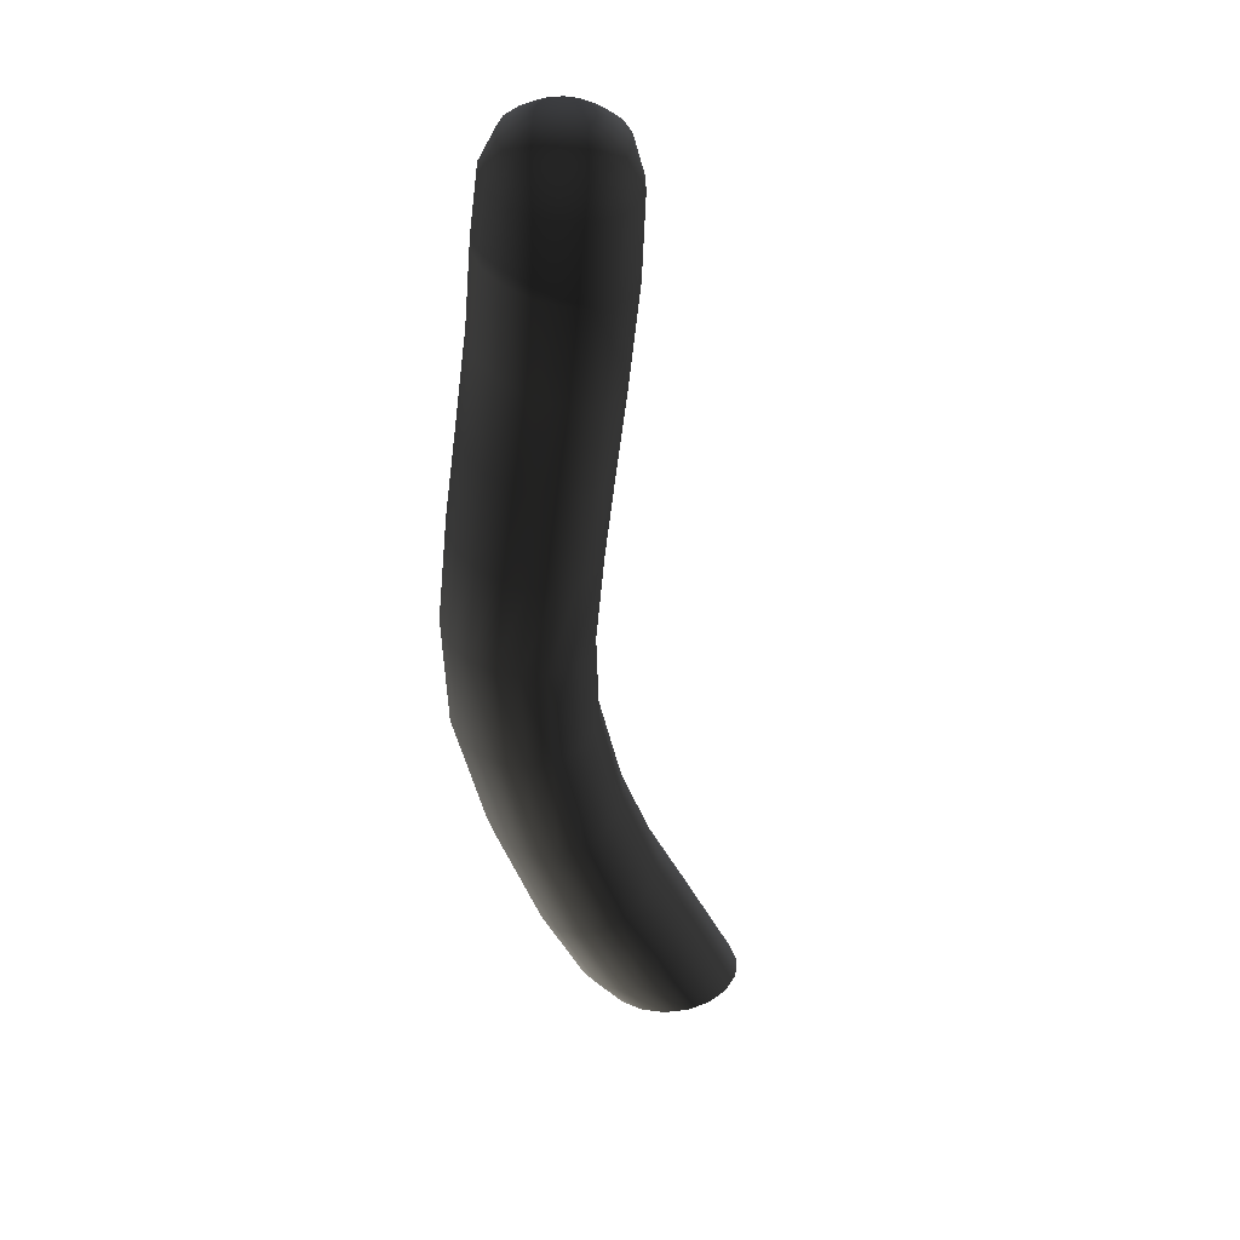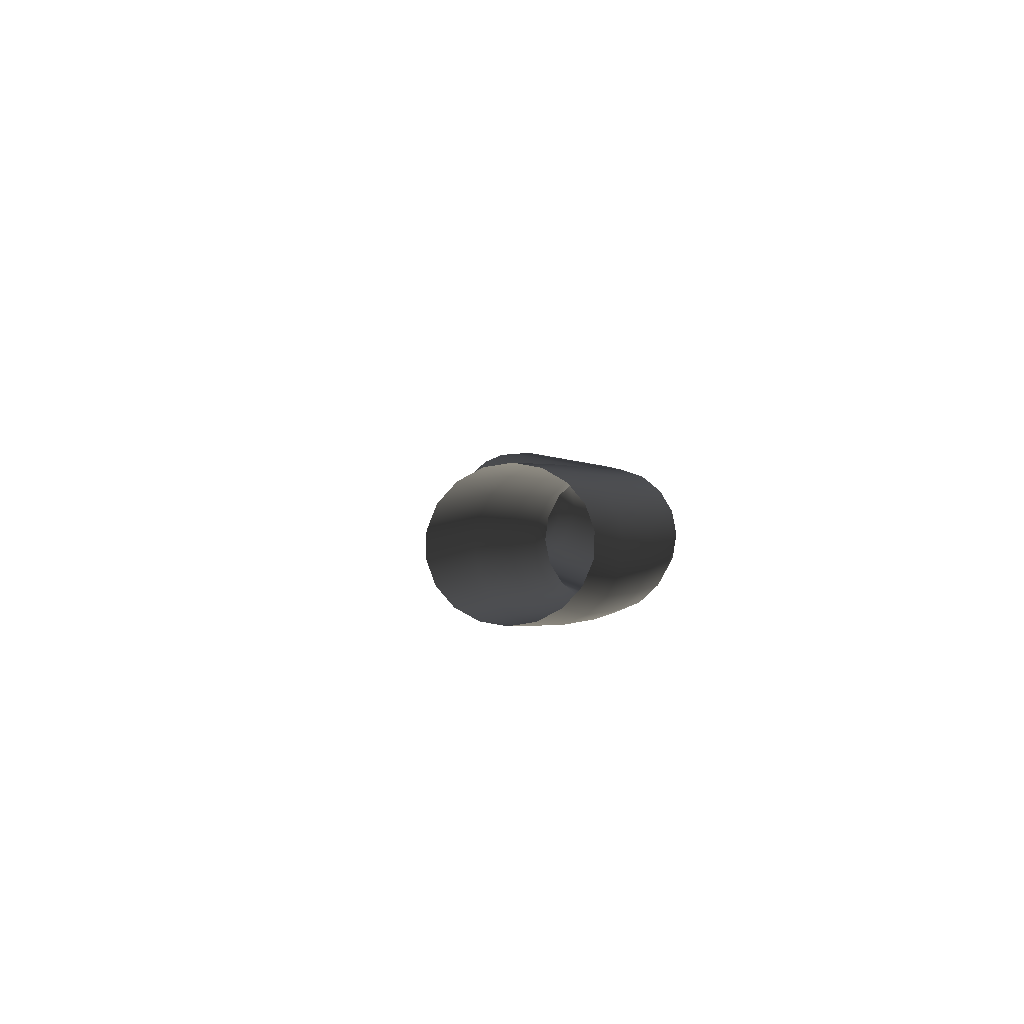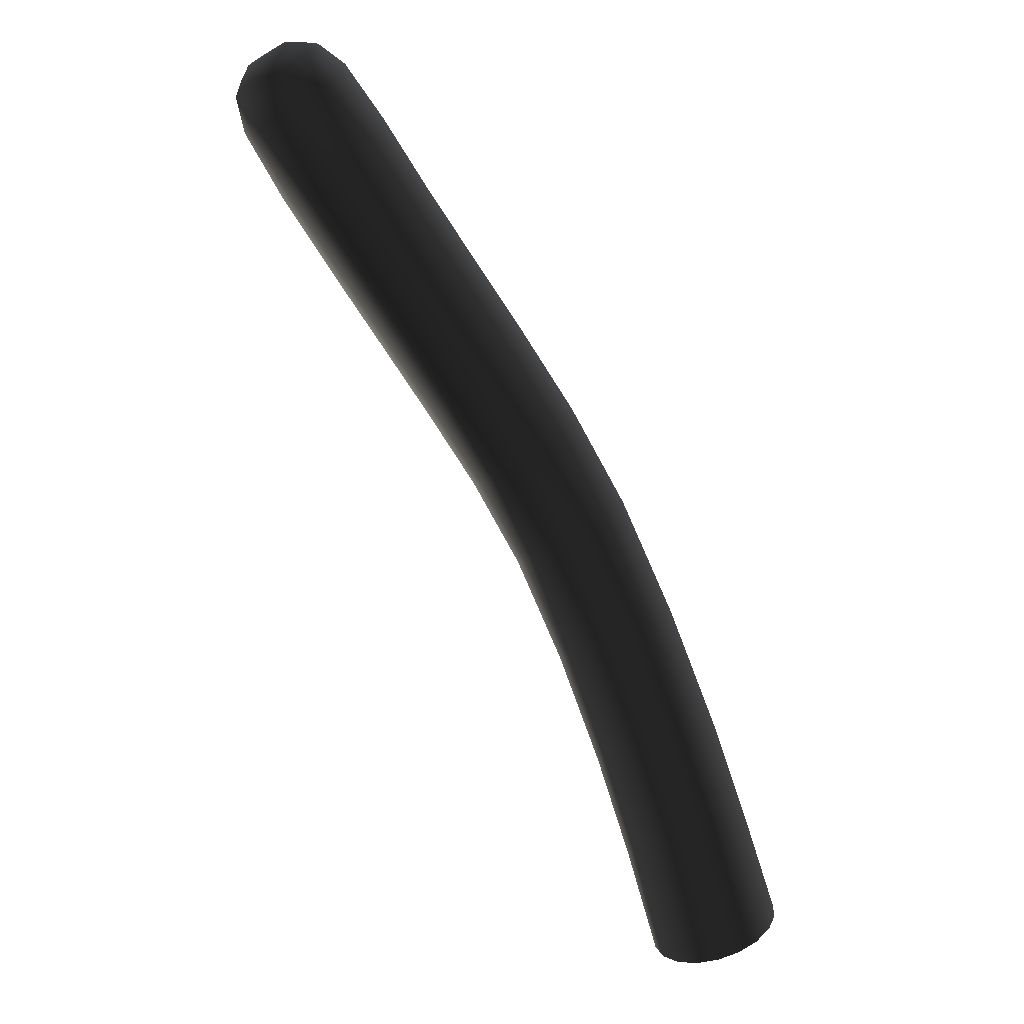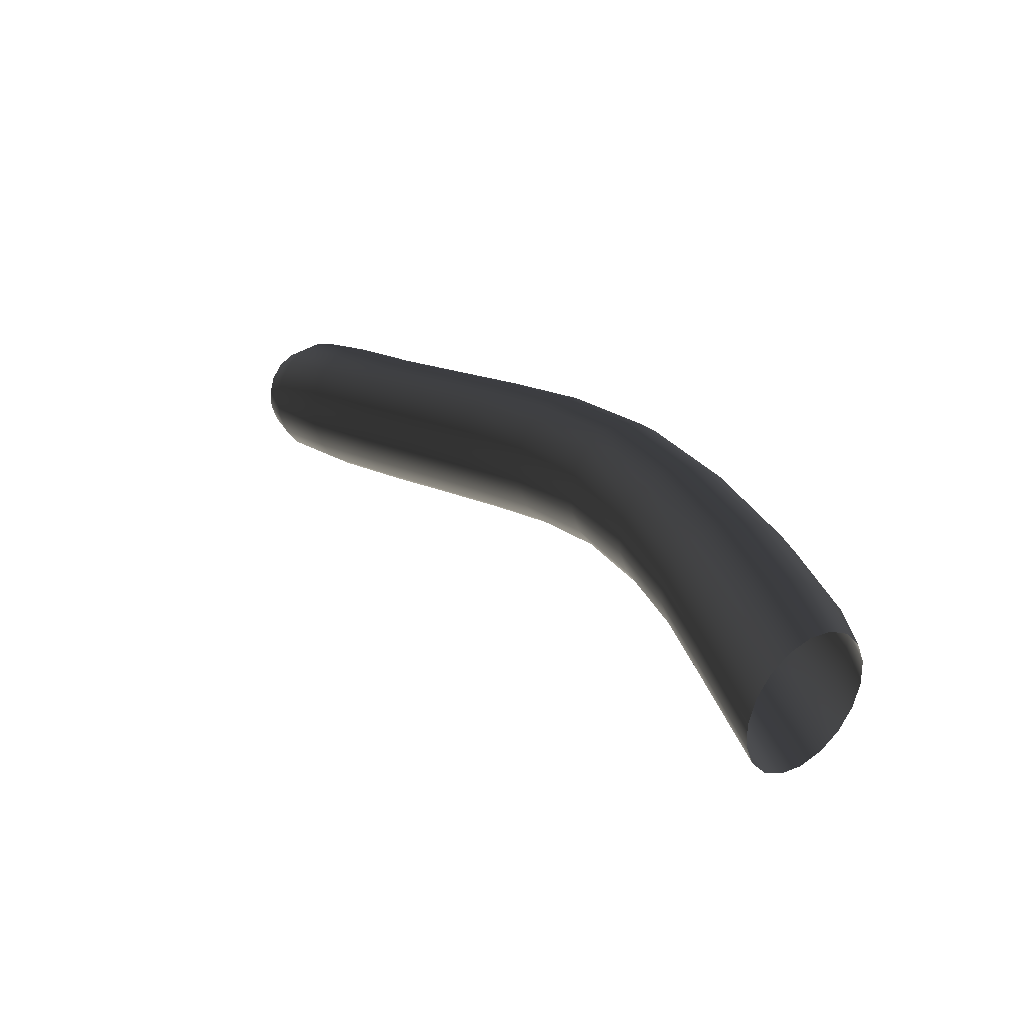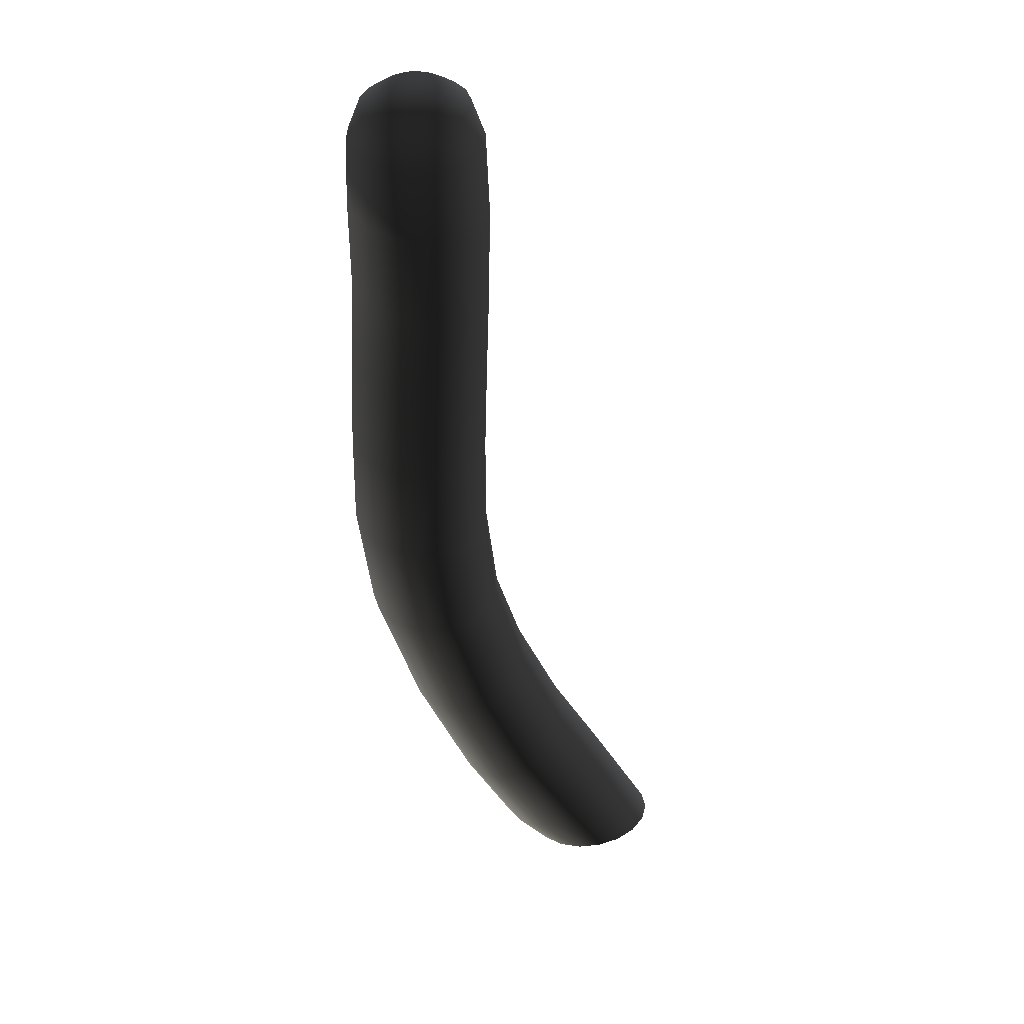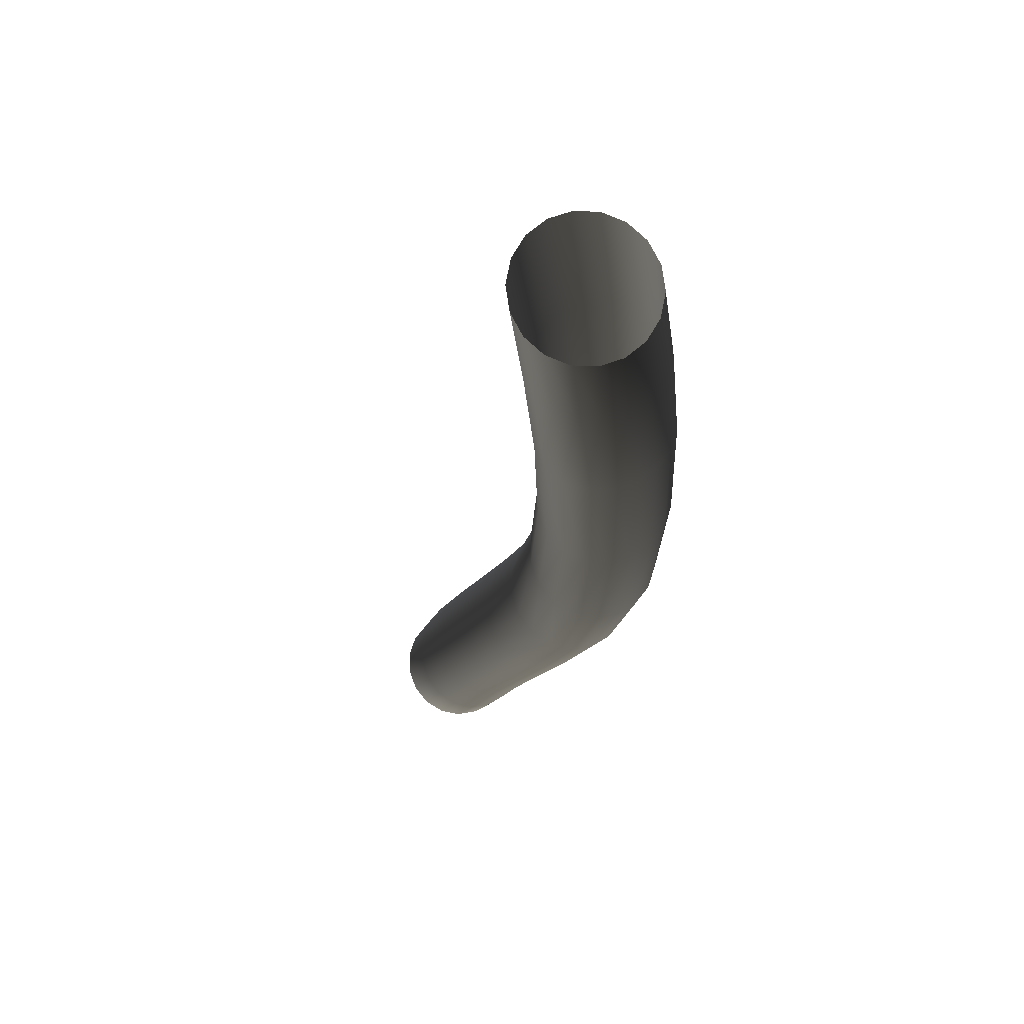
<metadata>
{"format":"obj","ext":"obj","renderer":"f3d","projection":"perspective","resolution":1024,"background":"white","views":[{"elev":3.3,"azim":-7.3,"up":"+Z"},{"elev":43.6,"azim":166.1,"up":"+Y"},{"elev":43.4,"azim":124.1,"up":"+Z"},{"elev":69.3,"azim":126.2,"up":"+Y"},{"elev":1.5,"azim":0.2,"up":"+Z"},{"elev":-69.9,"azim":153.7,"up":"+Z"}]}
</metadata>
<code>
g default
v 21.18 16.97 36.38
v 21.21 16.93 36.36
v 21.24 16.89 36.35
v 21.29 16.86 36.36
v 21.33 16.85 36.39
v 21.37 16.84 36.43
v 21.4 16.86 36.47
v 21.41 16.88 36.52
v 21.41 16.91 36.56
v 21.39 16.95 36.59
v 21.37 16.99 36.61
v 21.33 17.03 36.61
v 21.28 17.06 36.6
v 21.24 17.07 36.57
v 21.2 17.07 36.54
v 21.18 17.06 36.49
v 21.16 17.04 36.45
v 21.16 17.01 36.41
v 20.95 16.58 36.74
v 20.98 16.55 36.72
v 21.02 16.52 36.71
v 21.07 16.5 36.71
v 21.12 16.49 36.72
v 21.16 16.5 36.75
v 21.19 16.52 36.78
v 21.21 16.55 36.82
v 21.21 16.59 36.86
v 21.2 16.63 36.89
v 21.17 16.66 36.91
v 21.12 16.69 36.92
v 21.08 16.71 36.92
v 21.03 16.72 36.91
v 20.99 16.71 36.88
v 20.96 16.69 36.85
v 20.94 16.66 36.81
v 20.94 16.62 36.77
v 20.84 16.2 37.15
v 20.87 16.17 37.13
v 20.91 16.15 37.11
v 20.96 16.14 37.1
v 21.02 16.15 37.1
v 21.06 16.17 37.11
v 21.1 16.2 37.13
v 21.12 16.24 37.16
v 21.12 16.28 37.19
v 21.1 16.32 37.22
v 21.07 16.35 37.25
v 21.03 16.37 37.27
v 20.98 16.38 37.28
v 20.93 16.37 37.28
v 20.88 16.35 37.27
v 20.84 16.32 37.25
v 20.82 16.28 37.22
v 20.82 16.24 37.19
v 20.85 15.92 37.5
v 20.88 15.89 37.47
v 20.93 15.87 37.45
v 20.97 15.87 37.43
v 21.03 15.88 37.43
v 21.07 15.91 37.43
v 21.1 15.94 37.45
v 21.12 15.99 37.47
v 21.13 16.03 37.5
v 21.11 16.07 37.53
v 21.08 16.1 37.56
v 21.04 16.12 37.59
v 20.99 16.12 37.6
v 20.94 16.11 37.61
v 20.89 16.08 37.6
v 20.86 16.04 37.59
v 20.84 16 37.57
v 20.84 15.96 37.54
v 20.86 15.67 37.81
v 20.89 15.64 37.78
v 20.93 15.62 37.76
v 20.98 15.62 37.75
v 21.03 15.63 37.74
v 21.08 15.65 37.75
v 21.11 15.68 37.77
v 21.13 15.72 37.8
v 21.14 15.77 37.83
v 21.12 15.81 37.86
v 21.09 15.84 37.89
v 21.05 15.86 37.91
v 21 15.86 37.92
v 20.95 15.85 37.93
v 20.9 15.83 37.92
v 20.87 15.79 37.9
v 20.85 15.75 37.87
v 20.84 15.71 37.84
v 20.89 15.55 37.99
v 20.91 15.52 37.97
v 20.95 15.51 37.95
v 20.98 15.5 37.95
v 21.02 15.5 37.95
v 21.06 15.52 37.96
v 21.08 15.54 37.98
v 21.1 15.57 38.01
v 21.1 15.6 38.03
v 21.09 15.63 38.05
v 21.07 15.65 38.07
v 21.03 15.67 38.09
v 20.99 15.68 38.09
v 20.96 15.67 38.09
v 20.92 15.66 38.08
v 20.89 15.64 38.06
v 20.88 15.61 38.04
v 20.88 15.58 38.01
v 20.94 15.54 38.04
v 20.95 15.53 38.03
v 20.97 15.52 38.02
v 20.99 15.52 38.02
v 21 15.52 38.02
v 21.02 15.53 38.03
v 21.03 15.54 38.04
v 21.04 15.55 38.05
v 21.04 15.56 38.06
v 21.03 15.58 38.07
v 21.02 15.59 38.08
v 21.01 15.6 38.08
v 20.99 15.6 38.09
v 20.97 15.6 38.08
v 20.96 15.59 38.08
v 20.95 15.58 38.07
v 20.94 15.57 38.06
v 20.94 15.56 38.05
v 21.25 17.07 36.32
v 21.07 16.8 36.53
v 21.27 17.03 36.3
v 21.1 16.76 36.51
v 21.31 16.99 36.29
v 21.13 16.72 36.51
v 21.36 16.97 36.28
v 21.18 16.7 36.52
v 21.41 16.97 36.29
v 21.22 16.68 36.54
v 21.46 16.98 36.3
v 21.26 16.68 36.57
v 21.5 17.01 36.32
v 21.29 16.7 36.61
v 21.53 17.04 36.35
v 21.31 16.72 36.66
v 21.54 17.09 36.37
v 21.31 16.76 36.7
v 21.53 17.13 36.4
v 21.29 16.8 36.73
v 21.51 17.18 36.42
v 21.26 16.83 36.75
v 21.47 17.21 36.43
v 21.22 16.87 36.75
v 21.42 17.23 36.43
v 21.18 16.89 36.75
v 21.37 17.24 36.42
v 21.13 16.91 36.72
v 21.32 17.23 36.41
v 21.1 16.91 36.69
v 21.28 17.2 36.39
v 21.07 16.89 36.65
v 21.25 17.16 36.37
v 21.05 16.87 36.6
v 21.24 17.12 36.34
v 21.05 16.83 36.56
v 20.87 16.37 36.96
v 20.9 16.33 36.93
v 20.94 16.31 36.92
v 20.99 16.3 36.91
v 21.04 16.3 36.92
v 21.09 16.32 36.94
v 21.12 16.35 36.96
v 21.14 16.38 36.99
v 21.14 16.42 37.03
v 21.13 16.46 37.06
v 21.1 16.5 37.09
v 21.05 16.52 37.1
v 21 16.53 37.11
v 20.95 16.53 37.1
v 20.91 16.51 37.08
v 20.87 16.48 37.06
v 20.85 16.45 37.03
v 20.85 16.41 36.99
v 20.84 16.05 37.33
v 20.87 16.02 37.3
v 20.92 16 37.28
v 20.97 16 37.27
v 21.02 16.01 37.27
v 21.06 16.03 37.27
v 21.1 16.07 37.29
v 21.12 16.11 37.32
v 21.12 16.15 37.35
v 21.11 16.19 37.38
v 21.07 16.22 37.41
v 21.03 16.24 37.43
v 20.98 16.24 37.45
v 20.93 16.23 37.45
v 20.88 16.21 37.44
v 20.85 16.18 37.42
v 20.83 16.14 37.4
v 20.83 16.09 37.36
v 20.86 15.79 37.66
v 20.89 15.76 37.63
v 20.93 15.74 37.61
v 20.98 15.74 37.59
v 21.03 15.76 37.58
v 21.08 15.78 37.59
v 21.11 15.82 37.6
v 21.13 15.86 37.63
v 21.13 15.91 37.66
v 21.12 15.95 37.69
v 21.09 15.97 37.72
v 21.04 15.99 37.74
v 20.99 15.99 37.76
v 20.94 15.98 37.77
v 20.9 15.95 37.76
v 20.87 15.92 37.75
v 20.85 15.87 37.73
v 20.84 15.83 37.7
v 20.86 15.58 37.93
v 20.89 15.55 37.9
v 20.94 15.53 37.88
v 20.98 15.52 37.87
v 21.03 15.53 37.88
v 21.07 15.55 37.89
v 21.11 15.58 37.91
v 21.13 15.61 37.94
v 21.13 15.65 37.97
v 21.11 15.69 38
v 21.09 15.72 38.02
v 21.04 15.74 38.04
v 21 15.75 38.05
v 20.95 15.74 38.05
v 20.9 15.72 38.03
v 20.87 15.69 38.01
v 20.85 15.66 37.99
v 20.85 15.62 37.95
v 20.92 15.54 38.02
v 20.94 15.53 38
v 20.96 15.51 37.99
v 20.98 15.51 37.99
v 21.01 15.51 37.99
v 21.04 15.52 38
v 21.06 15.54 38.01
v 21.07 15.56 38.03
v 21.07 15.58 38.05
v 21.06 15.6 38.06
v 21.04 15.62 38.08
v 21.02 15.63 38.09
v 20.99 15.63 38.09
v 20.97 15.63 38.09
v 20.94 15.62 38.08
v 20.92 15.6 38.07
v 20.91 15.59 38.05
v 20.91 15.56 38.03
v 20.99 15.56 38.05
g pasted__pasted__polySurface3 group44 pasted__group42 pasted__group41 pasted__pasted__group1 pasted__pasted__JellyFBXASC032Fish pasted__group40 group43
f 127 161 18 1
f 129 127 1 2
f 130 2 1 128
f 162 128 1 18
f 131 129 2 3
f 132 3 2 130
f 133 131 3 4
f 134 4 3 132
f 135 133 4 5
f 136 5 4 134
f 137 135 5 6
f 138 6 5 136
f 139 137 6 7
f 140 7 6 138
f 141 139 7 8
f 142 8 7 140
f 143 141 8 9
f 144 9 8 142
f 145 143 9 10
f 146 10 9 144
f 147 145 10 11
f 148 11 10 146
f 149 147 11 12
f 150 12 11 148
f 151 149 12 13
f 152 13 12 150
f 153 151 13 14
f 154 14 13 152
f 155 153 14 15
f 156 15 14 154
f 157 155 15 16
f 158 16 15 156
f 159 157 16 17
f 160 17 16 158
f 161 159 17 18
f 162 18 17 160
f 162 36 19 128
f 130 128 19 20
f 164 20 19 163
f 180 163 19 36
f 132 130 20 21
f 165 21 20 164
f 134 132 21 22
f 166 22 21 165
f 136 134 22 23
f 167 23 22 166
f 138 136 23 24
f 168 24 23 167
f 140 138 24 25
f 169 25 24 168
f 142 140 25 26
f 170 26 25 169
f 144 142 26 27
f 171 27 26 170
f 146 144 27 28
f 172 28 27 171
f 148 146 28 29
f 173 29 28 172
f 150 148 29 30
f 174 30 29 173
f 152 150 30 31
f 175 31 30 174
f 154 152 31 32
f 176 32 31 175
f 156 154 32 33
f 177 33 32 176
f 158 156 33 34
f 178 34 33 177
f 160 158 34 35
f 179 35 34 178
f 162 160 35 36
f 180 36 35 179
f 180 54 37 163
f 164 163 37 38
f 182 38 37 181
f 198 181 37 54
f 165 164 38 39
f 183 39 38 182
f 166 165 39 40
f 184 40 39 183
f 167 166 40 41
f 185 41 40 184
f 168 167 41 42
f 186 42 41 185
f 169 168 42 43
f 187 43 42 186
f 170 169 43 44
f 188 44 43 187
f 171 170 44 45
f 189 45 44 188
f 172 171 45 46
f 190 46 45 189
f 173 172 46 47
f 191 47 46 190
f 174 173 47 48
f 192 48 47 191
f 175 174 48 49
f 193 49 48 192
f 176 175 49 50
f 194 50 49 193
f 177 176 50 51
f 195 51 50 194
f 178 177 51 52
f 196 52 51 195
f 179 178 52 53
f 197 53 52 196
f 180 179 53 54
f 198 54 53 197
f 198 72 55 181
f 182 181 55 56
f 200 56 55 199
f 216 199 55 72
f 183 182 56 57
f 201 57 56 200
f 184 183 57 58
f 202 58 57 201
f 185 184 58 59
f 203 59 58 202
f 186 185 59 60
f 204 60 59 203
f 187 186 60 61
f 205 61 60 204
f 188 187 61 62
f 206 62 61 205
f 189 188 62 63
f 207 63 62 206
f 190 189 63 64
f 208 64 63 207
f 191 190 64 65
f 209 65 64 208
f 192 191 65 66
f 210 66 65 209
f 193 192 66 67
f 211 67 66 210
f 194 193 67 68
f 212 68 67 211
f 195 194 68 69
f 213 69 68 212
f 196 195 69 70
f 214 70 69 213
f 197 196 70 71
f 215 71 70 214
f 198 197 71 72
f 216 72 71 215
f 216 90 73 199
f 200 199 73 74
f 218 74 73 217
f 234 217 73 90
f 201 200 74 75
f 219 75 74 218
f 202 201 75 76
f 220 76 75 219
f 203 202 76 77
f 221 77 76 220
f 204 203 77 78
f 222 78 77 221
f 205 204 78 79
f 223 79 78 222
f 206 205 79 80
f 224 80 79 223
f 207 206 80 81
f 225 81 80 224
f 208 207 81 82
f 226 82 81 225
f 209 208 82 83
f 227 83 82 226
f 210 209 83 84
f 228 84 83 227
f 211 210 84 85
f 229 85 84 228
f 212 211 85 86
f 230 86 85 229
f 213 212 86 87
f 231 87 86 230
f 214 213 87 88
f 232 88 87 231
f 215 214 88 89
f 233 89 88 232
f 216 215 89 90
f 234 90 89 233
f 234 108 91 217
f 218 217 91 92
f 236 92 91 235
f 252 235 91 108
f 219 218 92 93
f 237 93 92 236
f 220 219 93 94
f 238 94 93 237
f 221 220 94 95
f 239 95 94 238
f 222 221 95 96
f 240 96 95 239
f 223 222 96 97
f 241 97 96 240
f 224 223 97 98
f 242 98 97 241
f 225 224 98 99
f 243 99 98 242
f 226 225 99 100
f 244 100 99 243
f 227 226 100 101
f 245 101 100 244
f 228 227 101 102
f 246 102 101 245
f 229 228 102 103
f 247 103 102 246
f 230 229 103 104
f 248 104 103 247
f 231 230 104 105
f 249 105 104 248
f 232 231 105 106
f 250 106 105 249
f 233 232 106 107
f 251 107 106 250
f 234 233 107 108
f 252 108 107 251
f 252 126 109 235
f 236 235 109 110
f 237 236 110 111
f 238 237 111 112
f 239 238 112 113
f 240 239 113 114
f 241 240 114 115
f 242 241 115 116
f 243 242 116 117
f 244 243 117 118
f 245 244 118 119
f 246 245 119 120
f 247 246 120 121
f 248 247 121 122
f 249 248 122 123
f 250 249 123 124
f 251 250 124 125
f 252 251 125 126
f 126 253 109
f 109 253 110
f 110 253 111
f 111 253 112
f 112 253 113
f 113 253 114
f 114 253 115
f 115 253 116
f 116 253 117
f 117 253 118
f 118 253 119
f 119 253 120
f 120 253 121
f 121 253 122
f 122 253 123
f 123 253 124
f 124 253 125
f 125 253 126

</code>
